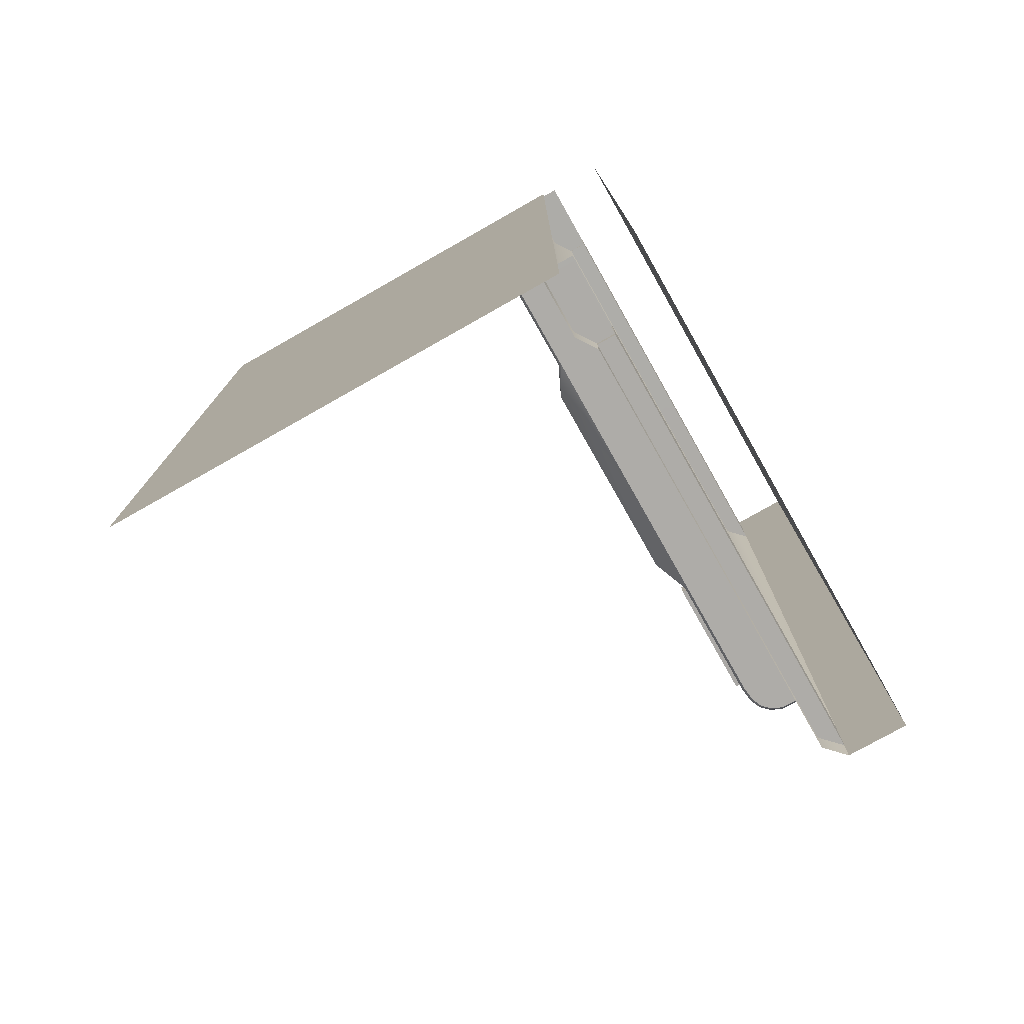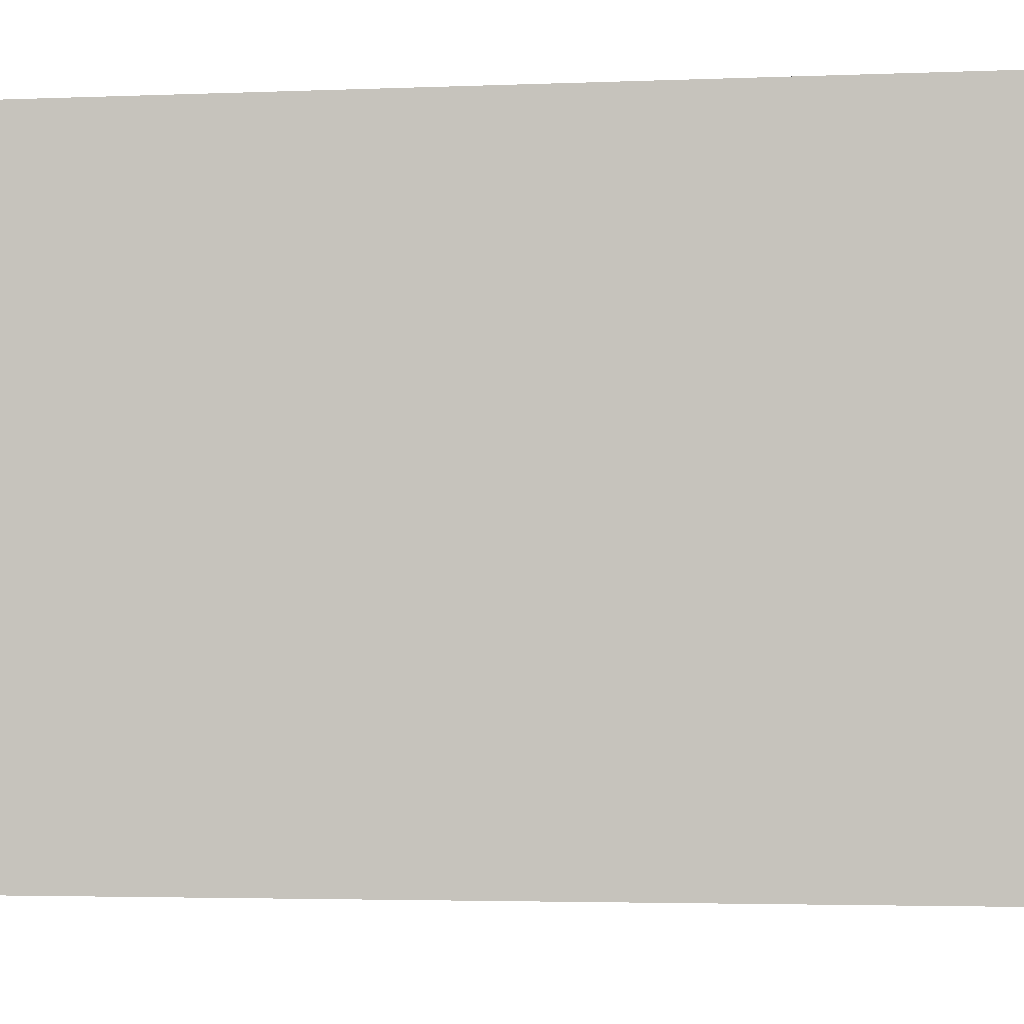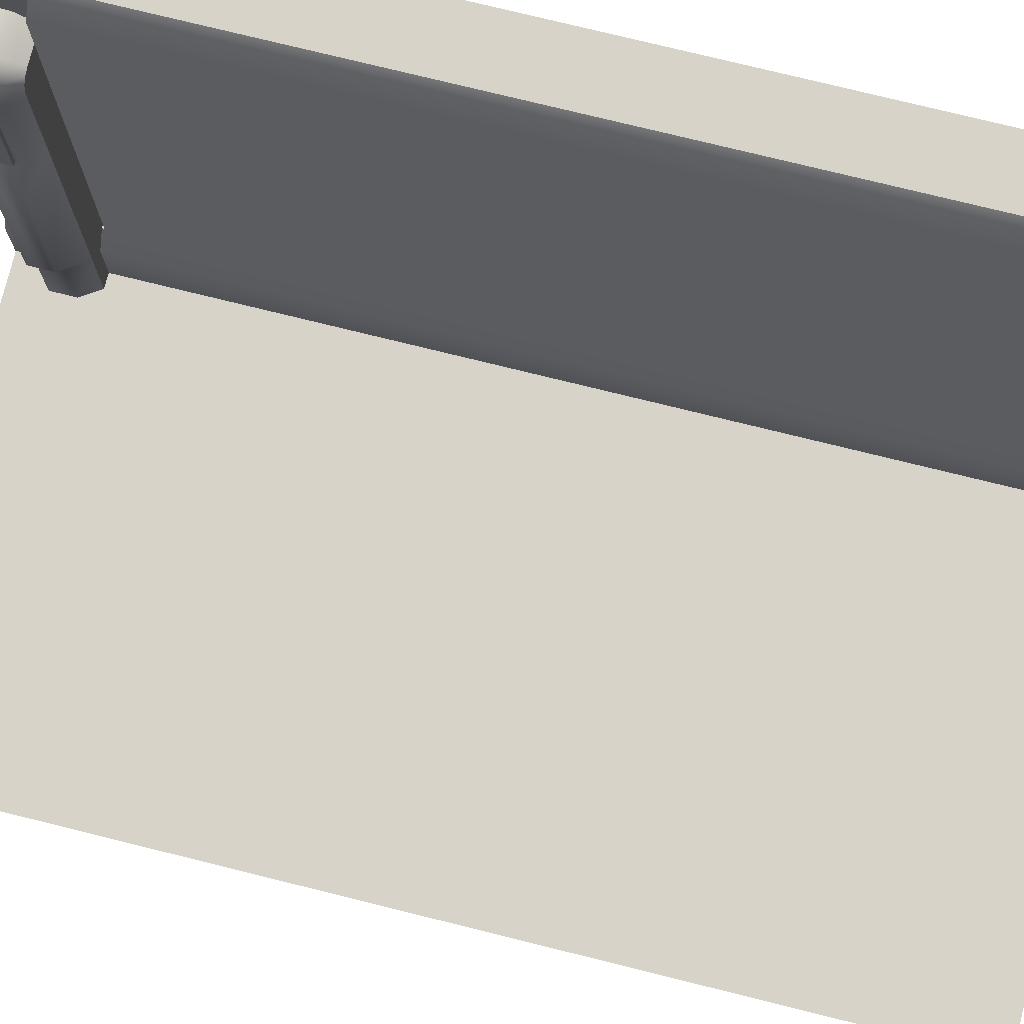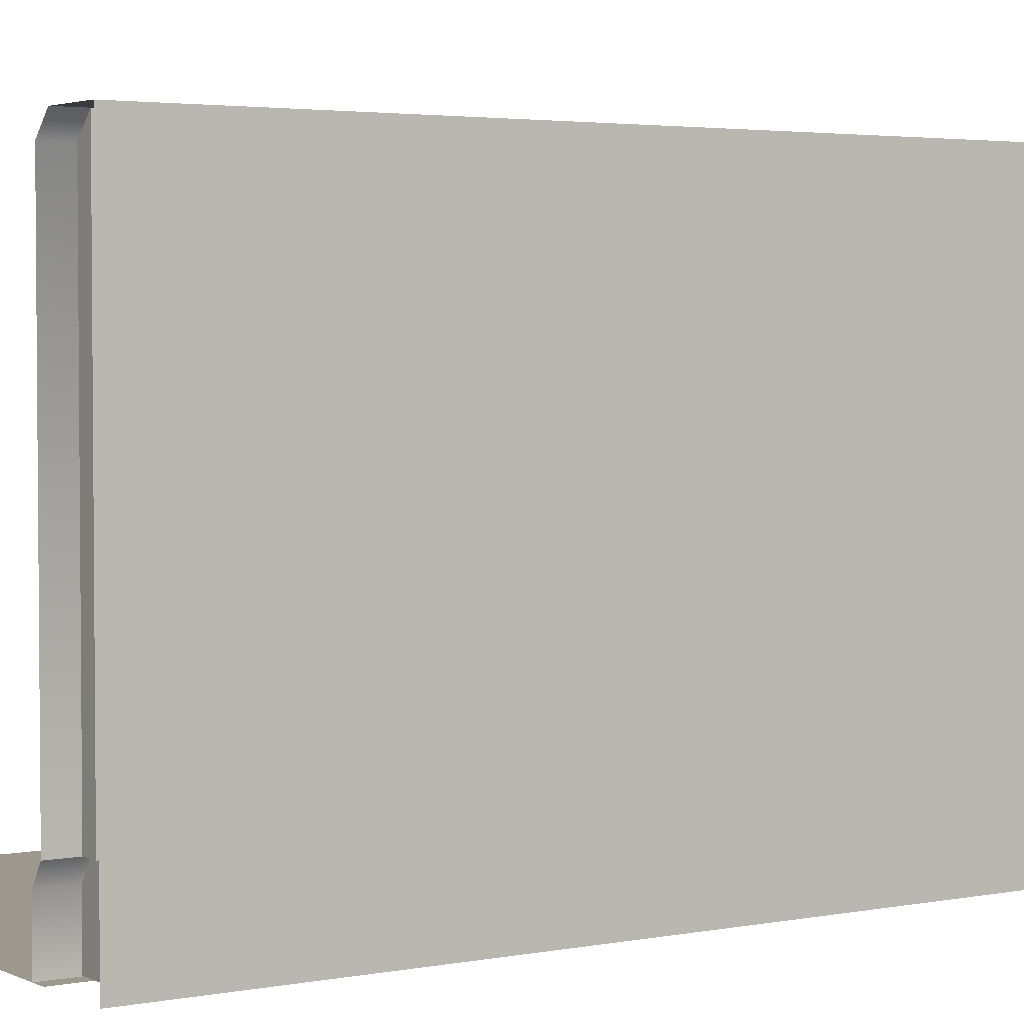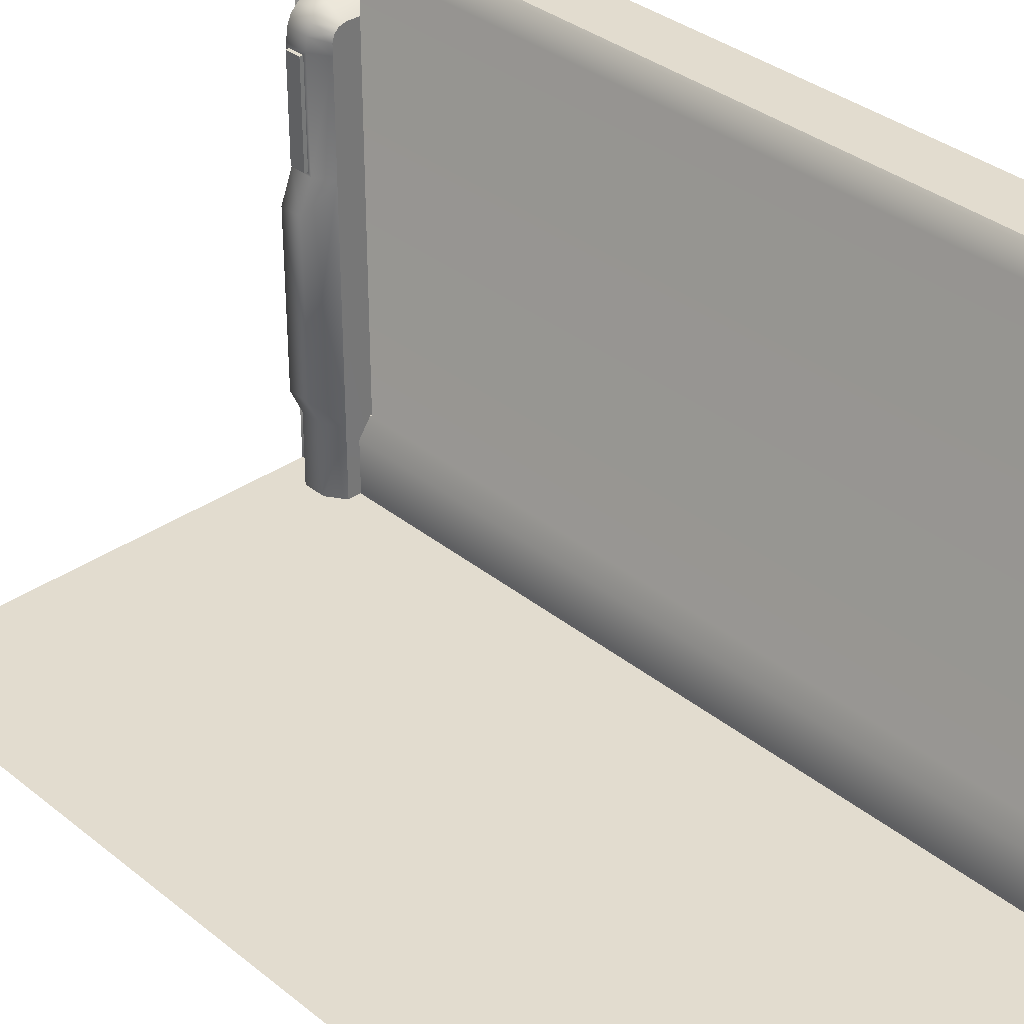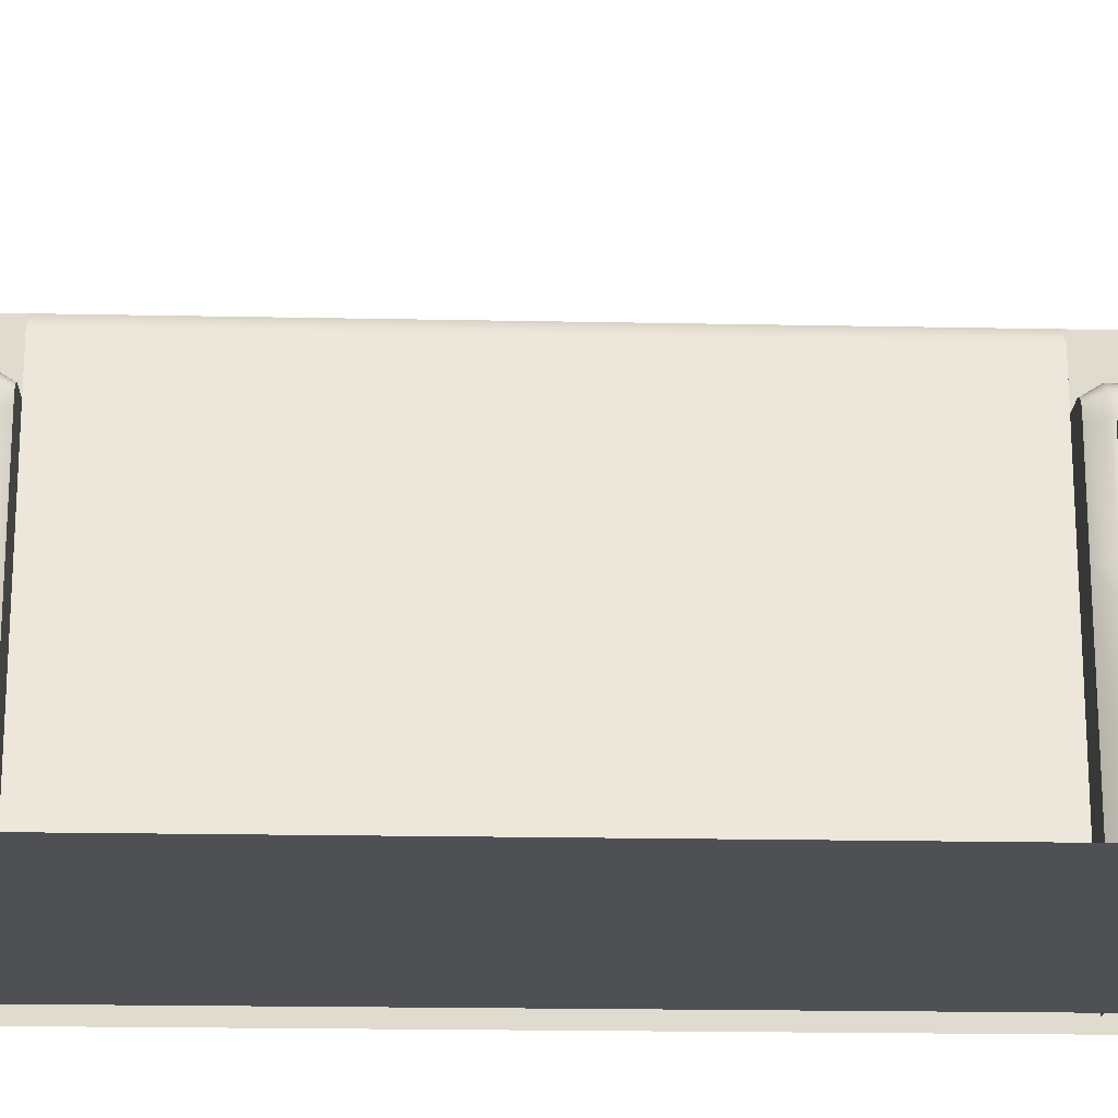
<metadata>
{"format":"obj","ext":"obj","renderer":"f3d","projection":"perspective","resolution":1024,"background":"white","views":[{"elev":-76.9,"azim":29.5,"up":"+Z"},{"elev":-2.9,"azim":99.0,"up":"+Y"},{"elev":76.1,"azim":-76.1,"up":"+Y"},{"elev":3.1,"azim":56.3,"up":"+Y"},{"elev":34.7,"azim":-43.0,"up":"+Y"},{"elev":-19.2,"azim":-92.2,"up":"+Y"}]}
</metadata>
<code>
v  2.5 0 -5
v  1.297 0 -5
v  1.297 0 0
v  2.5 0 0
v  0 0 -5
v  0 0 0
v  2.487 2.697 -0.4401
v  2.487 2.697 -4.562
v  2.487 0.4053 -4.561
v  2.487 0.4053 -0.4409
v  2.417 0 -0.4418
v  2.417 0.3009 -0.4418
v  2.417 0.3009 -4.56
v  2.417 0 -4.56
v  2.904 2.8 -0.5875
v  2.904 0 -0.5875
v  2.904 0 -4.415
v  2.904 2.8 -4.415
v  2.487 0.4053 0
v  2.487 0.4053 -0.1466
v  2.417 0.3009 -0.1467
v  2.417 0.3009 0
v  2.586 2.8 -0.4401
v  2.586 2.8 -0.1465
v  2.904 2.8 0
v  2.904 0 0
v  2.487 2.697 0
v  2.487 2.697 -0.1465
v  2.584 2.8 0
v  2.586 0.4053 -0.1465
v  2.586 0.4053 -0.4401
v  2.417 0 -0.1467
v  2.417 0 0
v  2.487 0.4053 -5.002
v  2.417 0.3009 -5.002
v  2.417 0.3009 -4.855
v  2.487 0.4053 -4.856
v  2.586 2.8 -4.562
v  2.904 2.8 -5.002
v  2.586 2.8 -4.856
v  2.904 0 -5.002
v  2.487 2.697 -4.856
v  2.487 2.697 -5.002
v  2.584 2.8 -5.002
v  2.586 0.4053 -4.856
v  2.586 0.4053 -4.562
v  2.417 0 -4.855
v  2.417 0 -5.002
v  2.585 2.5 -4.675
v  2.585 2.5 -4.807
v  2.402 2.492 -4.807
v  2.402 2.492 -4.675
v  2.585 2.434 -4.574
v  2.34 1.692 -4.574
v  2.34 0.4076 -4.574
v  2.585 0.002 -4.573
v  2.286 1.694 -4.819
v  2.585 2.488 -4.819
v  2.585 0.002 -4.819
v  2.286 0.4082 -4.819
v  2.346 2.468 -4.807
v  2.346 2.468 -4.675
v  2.306 2.428 -4.807
v  2.306 2.428 -4.675
v  2.282 2.372 -4.807
v  2.282 2.372 -4.675
v  2.274 2.3 -4.807
v  2.274 2.3 -4.675
v  2.417 2.434 -4.574
v  2.377 2.422 -4.574
v  2.352 2.397 -4.574
v  2.34 2.357 -4.574
v  2.34 2.296 -4.574
v  2.405 2.48 -4.819
v  2.207 0.5538 -4.807
v  2.207 1.522 -4.807
v  2.294 2.369 -4.819
v  2.286 2.299 -4.819
v  2.316 2.421 -4.819
v  2.353 2.458 -4.819
v  2.34 0.002 -4.574
v  2.285 0.002 -4.819
v  2.207 1.522 -4.675
v  2.274 1.695 -4.675
v  2.274 1.695 -4.807
v  2.274 0.4083 -4.807
v  2.274 0.4083 -4.675
v  2.207 0.5538 -4.675
v  2.273 0.002 -4.807
v  2.273 0.002 -4.675
v  2.274 2.281 -4.788
v  2.274 2.281 -4.694
v  2.274 1.714 -4.788
v  2.274 1.714 -4.694
v  2.254 1.715 -4.787
v  2.254 2.28 -4.787
v  2.254 1.715 -4.695
v  2.254 2.28 -4.695
v  2.585 2.5 -0.3214
v  2.402 2.492 -0.3214
v  2.402 2.492 -0.1893
v  2.585 2.5 -0.1893
v  2.585 2.434 -0.4217
v  2.585 0.002 -0.4234
v  2.34 0.4076 -0.4217
v  2.34 1.692 -0.4217
v  2.286 1.694 -0.1773
v  2.286 0.4082 -0.1773
v  2.585 0.002 -0.1773
v  2.585 2.488 -0.1773
v  2.346 2.468 -0.3214
v  2.346 2.468 -0.1893
v  2.306 2.428 -0.3214
v  2.306 2.428 -0.1893
v  2.282 2.372 -0.3214
v  2.282 2.372 -0.1893
v  2.274 2.3 -0.3214
v  2.274 2.3 -0.1893
v  2.417 2.434 -0.4217
v  2.377 2.422 -0.4216
v  2.352 2.397 -0.4216
v  2.34 2.357 -0.4217
v  2.34 2.296 -0.4217
v  2.405 2.48 -0.1773
v  2.207 1.522 -0.1893
v  2.207 0.5538 -0.1893
v  2.286 2.299 -0.1773
v  2.294 2.369 -0.1773
v  2.316 2.421 -0.1773
v  2.353 2.458 -0.1773
v  2.34 0.002 -0.4217
v  2.285 0.002 -0.1773
v  2.207 1.522 -0.3214
v  2.274 1.695 -0.1893
v  2.274 1.695 -0.3214
v  2.207 0.5538 -0.3214
v  2.274 0.4083 -0.3214
v  2.274 0.4083 -0.1893
v  2.273 0.002 -0.3214
v  2.273 0.002 -0.1893
v  2.274 2.281 -0.3024
v  2.274 2.281 -0.2083
v  2.274 1.714 -0.2083
v  2.274 1.714 -0.3024
v  2.254 2.28 -0.2093
v  2.254 1.715 -0.2093
v  2.254 1.715 -0.3014
v  2.254 2.28 -0.3014
g floor_wall
f 1 2 3 4
f 5 6 3 2
f 7 8 9 10
f 11 12 13 14
f 15 16 17 18
f 12 10 9 13
f 19 20 21 22
f 15 23 24 25
f 26 16 15 25
f 19 27 28 20
f 27 29 24 28
f 29 25 24
f 30 24 23 31
f 28 24 30 20
f 31 23 7 10
f 32 21 12 11
f 10 12 21 20
f 33 22 21 32
f 34 35 36 37
f 7 23 38 8
f 18 39 40 38
f 41 39 18 17
f 34 37 42 43
f 43 42 40 44
f 38 23 15 18
f 44 40 39
f 45 46 38 40
f 42 37 45 40
f 46 9 8 38
f 47 14 13 36
f 9 37 36 13
f 48 47 36 35
f 49 50 51 52
f 53 54 55 56
f 57 58 59 60
f 51 61 62 52
f 61 63 64 62
f 63 65 66 64
f 65 67 68 66
f 53 49 52 69
f 69 52 62 70
f 70 62 64 71
f 71 64 66 72
f 66 68 73 72
f 58 74 51 50
f 60 75 76 57
f 65 77 78 67
f 63 79 77 65
f 61 80 79 63
f 51 74 80 61
f 71 72 73 53
f 55 81 56
f 59 82 60
f 83 84 85 76
f 75 86 87 88
f 88 87 55
f 54 84 83
f 76 85 57
f 60 86 75
f 57 78 58
f 73 68 84 54
f 67 78 57 85
f 86 89 90 87
f 90 81 55 87
f 82 89 86 60
f 54 83 88 55
f 68 67 91 92
f 67 85 93 91
f 85 84 94 93
f 84 68 92 94
f 93 95 96 91
f 94 97 95 93
f 92 98 97 94
f 96 95 97 98
f 98 92 91 96
f 88 83 76 75
f 73 54 53
f 69 70 71 53
f 79 80 74 58
f 78 77 79 58
f 99 100 101 102
f 103 104 105 106
f 107 108 109 110
f 101 100 111 112
f 112 111 113 114
f 114 113 115 116
f 116 115 117 118
f 103 119 100 99
f 119 120 111 100
f 120 121 113 111
f 121 122 115 113
f 115 122 123 117
f 110 102 101 124
f 108 107 125 126
f 116 118 127 128
f 114 116 128 129
f 112 114 129 130
f 101 112 130 124
f 121 103 123 122
f 105 104 131
f 109 108 132
f 133 125 134 135
f 126 136 137 138
f 136 105 137
f 106 133 135
f 125 107 134
f 108 126 138
f 107 110 127
f 123 106 135 117
f 118 134 107 127
f 138 137 139 140
f 139 137 105 131
f 132 108 138 140
f 106 105 136 133
f 117 141 142 118
f 118 142 143 134
f 134 143 144 135
f 135 144 141 117
f 143 142 145 146
f 144 143 146 147
f 141 144 147 148
f 145 148 147 146
f 148 145 142 141
f 136 126 125 133
f 123 103 106
f 119 103 121 120
f 129 110 124 130
f 127 110 129 128
f 10 20 30 31
f 46 45 37 9

</code>
